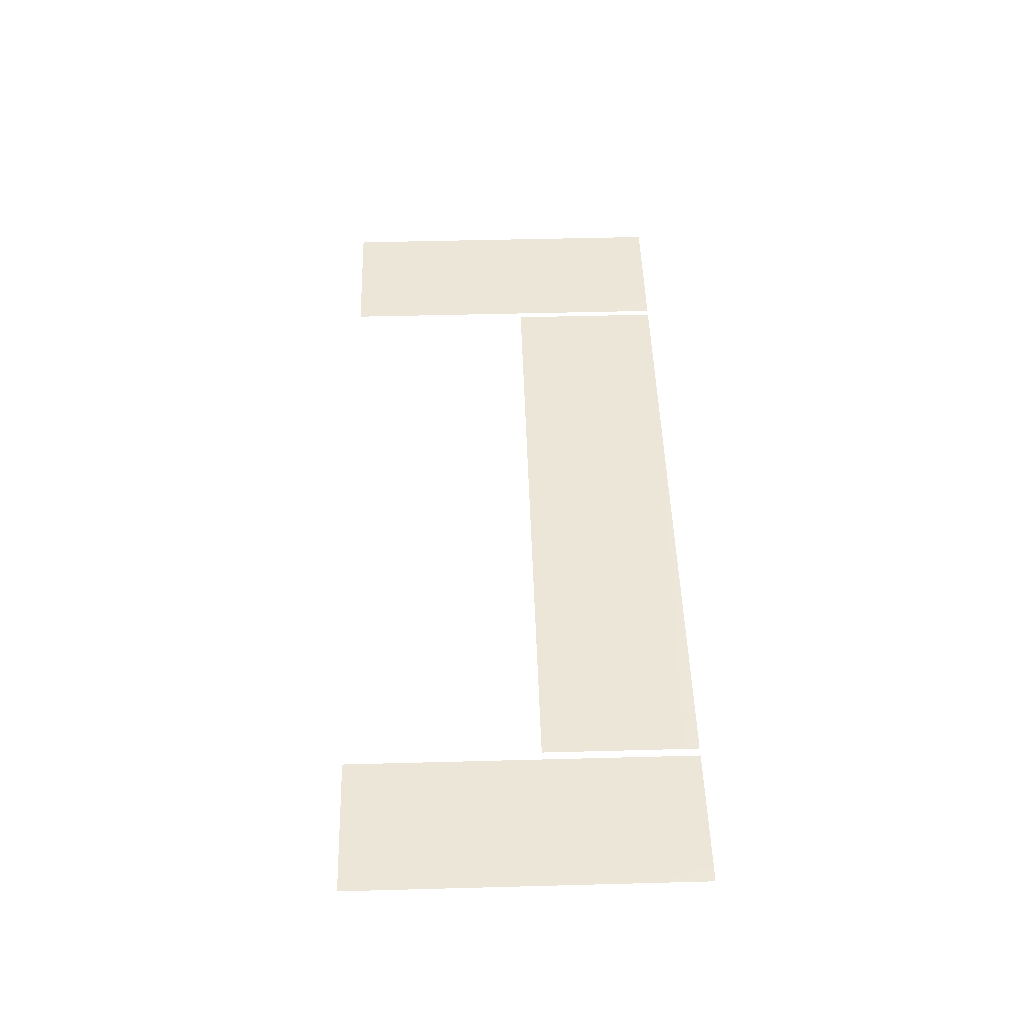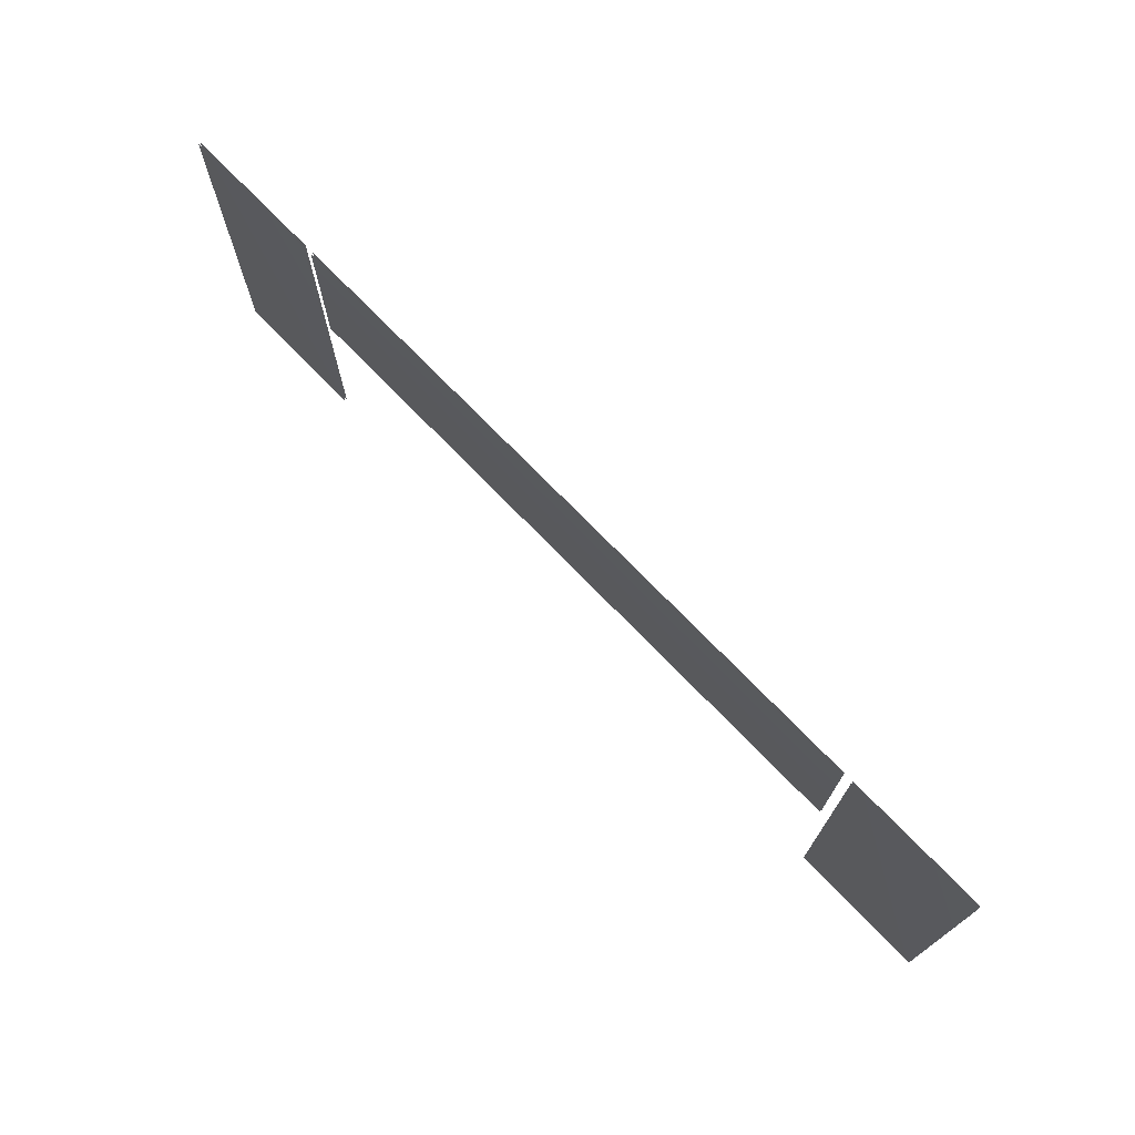
<metadata>
{"format":"obj","ext":"obj","renderer":"f3d","projection":"perspective","resolution":1024,"background":"white","views":[{"elev":49.1,"azim":-91.7,"up":"+Y"},{"elev":72.7,"azim":-134.0,"up":"+Z"}]}
</metadata>
<code>
g default
v 195.3 313.9 -194.5
v 193.6 313.9 -194.5
v 195.3 407 -194.5
v 193.6 407 -194.5
v 193.6 407 -191.9
v 195.3 407 -191.9
v 195.3 313.9 -191.9
v 193.6 313.9 -191.9
v 175.9 313.9 -194.5
v 174.2 313.9 -194.5
v 175.9 407 -194.5
v 174.2 407 -194.5
v 174.2 407 -191.9
v 175.9 407 -191.9
v 175.9 313.9 -191.9
v 174.2 313.9 -191.9
v 156.5 313.9 -194.5
v 154.8 313.9 -194.5
v 156.5 407 -194.5
v 154.8 407 -194.5
v 154.8 407 -191.9
v 156.5 407 -191.9
v 156.5 313.9 -191.9
v 154.8 313.9 -191.9
v 137.1 313.9 -194.5
v 135.4 313.9 -194.5
v 137.1 407 -194.5
v 135.4 407 -194.5
v 135.4 407 -191.9
v 137.1 407 -191.9
v 137.1 313.9 -191.9
v 135.4 313.9 -191.9
v 117.8 313.9 -194.5
v 116 313.9 -194.5
v 117.8 407 -194.5
v 116 407 -194.5
v 116 407 -191.9
v 117.8 407 -191.9
v 117.8 313.9 -191.9
v 116 313.9 -191.9
v 98.37 313.9 -194.5
v 96.67 313.9 -194.5
v 98.37 407 -194.5
v 96.67 407 -194.5
v 96.67 407 -191.9
v 98.37 407 -191.9
v 98.37 313.9 -191.9
v 96.67 313.9 -191.9
v 78.99 313.9 -194.5
v 77.29 313.9 -194.5
v 78.99 407 -194.5
v 77.29 407 -194.5
v 77.29 407 -191.9
v 78.99 407 -191.9
v 78.99 313.9 -191.9
v 77.29 313.9 -191.9
v 59.61 313.9 -194.5
v 57.91 313.9 -194.5
v 59.61 407 -194.5
v 57.91 407 -194.5
v 57.91 407 -191.9
v 59.61 407 -191.9
v 59.61 313.9 -191.9
v 57.91 313.9 -191.9
v 40.23 313.9 -194.5
v 38.53 313.9 -194.5
v 40.23 407 -194.5
v 38.53 407 -194.5
v 38.53 407 -191.9
v 40.23 407 -191.9
v 40.23 313.9 -191.9
v 38.53 313.9 -191.9
v 20.85 313.9 -194.5
v 19.15 313.9 -194.5
v 20.85 407 -194.5
v 19.15 407 -194.5
v 19.15 407 -191.9
v 20.85 407 -191.9
v 20.85 313.9 -191.9
v 19.15 313.9 -191.9
v 1.474 313.9 -194.5
v -0.2316 313.9 -194.5
v 1.474 407 -194.5
v -0.2316 407 -194.5
v -0.2316 407 -191.9
v 1.474 407 -191.9
v 1.474 313.9 -191.9
v -0.2316 313.9 -191.9
v -17.91 313.9 -194.5
v -19.61 313.9 -194.5
v -17.91 407 -194.5
v -19.61 407 -194.5
v -19.61 407 -191.9
v -17.91 407 -191.9
v -17.91 313.9 -191.9
v -19.61 313.9 -191.9
v -37.29 313.9 -194.5
v -38.99 313.9 -194.5
v -37.29 407 -194.5
v -38.99 407 -194.5
v -38.99 407 -191.9
v -37.29 407 -191.9
v -37.29 313.9 -191.9
v -38.99 313.9 -191.9
v -56.67 313.9 -194.5
v -58.37 313.9 -194.5
v -56.67 407 -194.5
v -58.37 407 -194.5
v -58.37 407 -191.9
v -56.67 407 -191.9
v -56.67 313.9 -191.9
v -58.37 313.9 -191.9
v -76.05 313.9 -194.5
v -77.75 313.9 -194.5
v -76.05 407 -194.5
v -77.75 407 -194.5
v -77.75 407 -191.9
v -76.05 407 -191.9
v -76.05 313.9 -191.9
v -77.75 313.9 -191.9
v -95.43 313.9 -194.5
v -97.13 313.9 -194.5
v -95.43 407 -194.5
v -97.13 407 -194.5
v -97.13 407 -191.9
v -95.43 407 -191.9
v -95.43 313.9 -191.9
v -97.13 313.9 -191.9
v -114.8 313.9 -194.5
v -116.5 313.9 -194.5
v -114.8 407 -194.5
v -116.5 407 -194.5
v -116.5 407 -191.9
v -114.8 407 -191.9
v -114.8 313.9 -191.9
v -116.5 313.9 -191.9
v -134.2 313.9 -194.5
v -135.9 313.9 -194.5
v -134.2 407 -194.5
v -135.9 407 -194.5
v -135.9 407 -191.9
v -134.2 407 -191.9
v -134.2 313.9 -191.9
v -135.9 313.9 -191.9
v -153.6 313.9 -194.5
v -155.3 313.9 -194.5
v -153.6 407 -194.5
v -155.3 407 -194.5
v -155.3 407 -191.9
v -153.6 407 -191.9
v -153.6 313.9 -191.9
v -155.3 313.9 -191.9
v -172.9 313.9 -194.5
v -174.7 313.9 -194.5
v -172.9 407 -194.5
v -174.7 407 -194.5
v -174.7 407 -191.9
v -172.9 407 -191.9
v -172.9 313.9 -191.9
v -174.7 313.9 -191.9
v -192.3 313.9 -194.5
v -194 313.9 -194.5
v -192.3 407 -194.5
v -194 407 -194.5
v -194 407 -191.9
v -192.3 407 -191.9
v -192.3 313.9 -191.9
v -194 313.9 -191.9
v -211.7 313.9 -194.5
v -213.4 313.9 -194.5
v -211.7 407 -194.5
v -213.4 407 -194.5
v -213.4 407 -191.9
v -211.7 407 -191.9
v -211.7 313.9 -191.9
v -213.4 313.9 -191.9
v -231.1 313.9 -194.5
v -232.8 313.9 -194.5
v -231.1 407 -194.5
v -232.8 407 -194.5
v -232.8 407 -191.9
v -231.1 407 -191.9
v -231.1 313.9 -191.9
v -232.8 313.9 -191.9
v -250.5 313.9 -194.5
v -252.2 313.9 -194.5
v -250.5 407 -194.5
v -252.2 407 -194.5
v -252.2 407 -191.9
v -250.5 407 -191.9
v -250.5 313.9 -191.9
v -252.2 313.9 -191.9
v -269.8 313.9 -194.5
v -271.6 313.9 -194.5
v -269.8 407 -194.5
v -271.6 407 -194.5
v -271.6 407 -191.9
v -269.8 407 -191.9
v -269.8 313.9 -191.9
v -271.6 313.9 -191.9
v -289.2 313.9 -194.5
v -290.9 313.9 -194.5
v -289.2 407 -194.5
v -290.9 407 -194.5
v -290.9 407 -191.9
v -289.2 407 -191.9
v -289.2 313.9 -191.9
v -290.9 313.9 -191.9
v 200 299.9 -188.2
v 200 299.9 -200
v 200 314.3 -188.2
v 200 314.3 -200
v 200 314.3 -200
v 200 314.3 -188.3
v 200 300 -200
v 200 300 -188.3
v -201.8 0 -185.9
v -201.8 0 -188.3
v 93.18 314 -188.3
v 93.18 314 -185.9
v 112.4 314 -188.3
v 112.4 314 -185.9
v -216.3 0 -188.3
v -216.3 0 -185.9
v -216.4 4.531 -188.3
v -216.4 4.531 -185.9
v -97.06 104.7 -188.3
v -97.06 104.7 -185.9
v 7.694 209.4 -188.3
v 7.694 209.4 -185.9
v -113.2 107.7 -185.9
v -113.2 107.7 -188.3
v -10.02 210.9 -185.9
v -10.02 210.9 -188.3
v -201.8 0 -91.32
v -201.8 0 -93.68
v 93.18 314 -93.68
v 93.18 314 -91.32
v 112.4 314 -93.68
v 112.4 314 -91.32
v -216.3 0 -93.68
v -216.3 0 -91.32
v -216.4 4.531 -93.68
v -216.4 4.531 -91.32
v -97.06 104.7 -93.68
v -97.06 104.7 -91.32
v 7.694 209.4 -93.68
v 7.694 209.4 -91.32
v -113.2 107.7 -91.32
v -113.2 107.7 -93.68
v -10.02 210.9 -91.32
v -10.02 210.9 -93.68
v -300 299.9 -188.2
v -300 299.9 -200
v -300 314.3 -188.2
v -300 314.3 -200
v -300 314.3 -200
v -300 314.3 -188.3
v -300 300 -200
v -300 300 -188.3
v -50 299.9 -188.2
v -50 299.9 -200
v -50 300 -200
v -50 300 -188.3
v -50 314.3 -188.2
v -50 314.3 -200
v -50 314.3 -188.3
v -50 314.3 -200
v 199 299.9 -199.4
v 187.9 299.6 -188.2
v 199 314.3 -199.4
v 187.9 314.5 -188.2
v 199 299.9 0
v 187.9 299.6 0
v 199 314.3 0
v 187.9 314.5 0
v 187.6 300 0
v 199.4 300 0
v 187.6 314.3 0
v 199.4 314.3 0
v 199.4 314.3 -188.2
v 187.6 314.3 -188.2
v 199.4 300 -188.2
v 187.6 300 -188.2
v 112.8 299.7 -79.92
v 112.8 299.7 -90.82
v 112.8 314.5 -79.92
v 112.8 314.5 -90.82
v 112.8 314.3 -91.23
v 112.8 314.3 -79.51
v 112.8 300 -91.23
v 112.8 300 -79.51
v -209.6 299.7 -79.92
v -209.6 299.7 -90.82
v -209.6 314.5 -79.92
v -209.6 314.5 -90.82
v -209.6 314.3 -91.23
v -209.6 314.3 -79.51
v -209.6 300 -91.23
v -209.6 300 -79.51
v -50 299.7 -79.92
v -50 299.7 -90.82
v -50 300 -91.23
v -50 300 -79.51
v -50 314.5 -79.92
v -50 314.5 -90.82
v -50 314.3 -79.51
v -50 314.3 -91.23
v 124.5 300.2 -188.2
v 112.9 300.1 -188.2
v 124.5 314 -188.2
v 112.9 314.1 -188.2
v 124.5 300.2 0
v 112.9 300.1 0
v 124.5 314 0
v 112.9 314.1 0
v 112.8 300 0
v 124.6 300 0
v 112.8 314.3 0
v 124.6 314.3 0
v 124.6 314.3 -188.2
v 112.8 314.3 -188.2
v 124.6 300 -188.2
v 112.8 300 -188.2
v -210 299.7 -188.2
v -221.1 299.7 -188.2
v -210 314.4 -188.2
v -221.1 314.4 -188.2
v -210 299.7 0
v -221.1 299.7 0
v -210 314.4 0
v -221.1 314.4 0
v -221.4 300 0
v -209.6 300 0
v -221.4 314.3 0
v -209.6 314.3 0
v -209.6 314.3 -188.2
v -221.4 314.3 -188.2
v -209.6 300 -188.2
v -221.4 300 -188.2
v -288.5 299.9 -188.2
v -299.7 299.9 -199.6
v -288.5 314.5 -188.2
v -299.7 314.5 -199.6
v -288.5 299.9 0
v -299.7 299.9 0
v -288.5 314.5 0
v -299.7 314.5 0
v -300 300 0
v -288.3 300 0
v -300 314.3 0
v -288.3 314.3 0
v -288.3 314.3 -188.2
v -300 314.3 -188.2
v -288.3 300 -188.2
v -300 300 -188.2
v 186.8 300.2 -7.405
v 186.8 314.2 -7.405
v 186.8 314.3 -11.72
v 186.8 314.3 0
v 186.8 300 -11.72
v 186.8 300 0
v -288.5 300.2 -7.405
v -288.5 314.2 -7.405
v -287.6 314.3 -11.72
v -287.6 314.3 0
v -285.5 300 -11.72
v -285.5 300 0
v -50 300.2 -7.405
v -50 300 -11.72
v -50 300 0
v -50 314.2 -7.405
v -50 314.3 0
v -50 314.3 -11.72
v 192.6 313.9 -15.4
v 192.6 313.9 -13.7
v 192.6 407 -15.4
v 192.6 407 -13.7
v 195.1 407 -13.7
v 195.1 407 -15.4
v 195.1 313.9 -15.4
v 195.1 313.9 -13.7
v 192.6 313.9 -35.9
v 192.6 313.9 -34.2
v 192.6 407 -35.9
v 192.6 407 -34.2
v 192.6 313.9 -56.4
v 192.6 313.9 -54.7
v 192.6 407 -56.4
v 192.6 407 -54.7
v 195.1 407 -54.7
v 195.1 407 -56.4
v 195.1 313.9 -56.4
v 195.1 313.9 -54.7
v 192.6 313.9 -76.9
v 192.6 313.9 -75.2
v 192.6 407 -76.9
v 192.6 407 -75.2
v 195.1 407 -75.2
v 195.1 407 -76.9
v 195.1 313.9 -76.9
v 195.1 313.9 -75.2
v 192.6 313.9 -97.4
v 192.6 313.9 -95.7
v 192.6 407 -97.4
v 192.6 407 -95.7
v 195.1 407 -95.7
v 195.1 407 -97.4
v 195.1 313.9 -97.4
v 195.1 313.9 -95.7
v 192.6 313.9 -117.9
v 192.6 313.9 -116.2
v 192.6 407 -117.9
v 192.6 407 -116.2
v 195.1 407 -116.2
v 195.1 407 -117.9
v 195.1 313.9 -117.9
v 195.1 313.9 -116.2
v 192.6 313.9 -138.4
v 192.6 313.9 -136.7
v 192.6 407 -138.4
v 192.6 407 -136.7
v 195.1 407 -136.7
v 195.1 407 -138.4
v 195.1 313.9 -138.4
v 195.1 313.9 -136.7
v 192.6 313.9 -158.9
v 192.6 313.9 -157.2
v 192.6 407 -158.9
v 192.6 407 -157.2
v 195.1 407 -157.2
v 195.1 407 -158.9
v 195.1 313.9 -158.9
v 195.1 313.9 -157.2
v 192.6 313.9 -179.4
v 192.6 313.9 -177.7
v 192.6 407 -179.4
v 192.6 407 -177.7
v 195.1 407 -177.7
v 195.1 407 -179.4
v 195.1 313.9 -179.4
v 195.1 313.9 -177.7
v 196.9 406.3 -197
v 196.9 406.3 -190
v 196.9 408.2 -190
v 196.9 408.2 -197
v -300 406.3 -197
v -300 406.3 -190
v -300 408.2 -197
v -300 408.2 -190
v 190 406.3 0
v 190 406.3 -189.9
v 197.1 406.3 -189.9
v 197.1 406.3 0
v 197.1 408.2 -189.9
v 190 408.2 -189.9
v 190 408.2 0
v 197.1 408.2 0
v -300.9 299.9 -188.2
v -300.9 314.3 -188.2
v -300.9 299.9 0
v -300.9 314.3 0
v -295.6 313.9 -15.4
v -295.6 313.9 -13.7
v -295.6 407 -15.4
v -295.6 407 -13.7
v -293.1 407 -13.7
v -293.1 407 -15.4
v -293.1 313.9 -15.4
v -293.1 313.9 -13.7
v -298.2 406.3 0
v -298.2 406.3 -189.9
v -291.1 406.3 -189.9
v -291.1 406.3 0
v -291.1 408.2 -189.9
v -298.2 408.2 -189.9
v -298.2 408.2 0
v -291.1 408.2 0
v -295.6 313.9 -35.9
v -295.6 313.9 -34.2
v -295.6 407 -35.9
v -295.6 407 -34.2
v -293.1 407 -34.2
v -293.1 407 -35.9
v -293.1 313.9 -35.9
v -293.1 313.9 -34.2
v -295.6 313.9 -56.4
v -295.6 313.9 -54.7
v -295.6 407 -56.4
v -295.6 407 -54.7
v -293.1 407 -54.7
v -293.1 407 -56.4
v -293.1 313.9 -56.4
v -293.1 313.9 -54.7
v -295.6 313.9 -76.9
v -295.6 313.9 -75.2
v -295.6 407 -76.9
v -295.6 407 -75.2
v -293.1 407 -75.2
v -293.1 407 -76.9
v -293.1 313.9 -76.9
v -293.1 313.9 -75.2
v -295.6 313.9 -97.4
v -295.6 313.9 -95.7
v -295.6 407 -97.4
v -295.6 407 -95.7
v -293.1 407 -95.7
v -293.1 407 -97.4
v -293.1 313.9 -97.4
v -293.1 313.9 -95.7
v -295.6 313.9 -117.9
v -295.6 313.9 -116.2
v -295.6 407 -117.9
v -295.6 407 -116.2
v -293.1 407 -116.2
v -293.1 407 -117.9
v -293.1 313.9 -117.9
v -293.1 313.9 -116.2
v -295.6 313.9 -138.4
v -295.6 313.9 -136.7
v -295.6 407 -138.4
v -295.6 407 -136.7
v -293.1 407 -136.7
v -293.1 407 -138.4
v -293.1 313.9 -138.4
v -293.1 313.9 -136.7
v -295.6 313.9 -158.9
v -295.6 313.9 -157.2
v -295.6 407 -158.9
v -295.6 407 -157.2
v -293.1 407 -157.2
v -293.1 407 -158.9
v -293.1 313.9 -158.9
v -293.1 313.9 -157.2
v -295.6 313.9 -179.4
v -295.6 313.9 -177.7
v -295.6 407 -179.4
v -295.6 407 -177.7
v -293.1 407 -177.7
v -293.1 407 -179.4
v -293.1 313.9 -179.4
v -293.1 313.9 -177.7
v -189 16.58 -183.3
v -205.4 16.58 -183.3
v -189 14.83 -183.3
v -205.4 14.83 -183.3
v -205.4 14.83 -96.92
v -189 14.83 -96.92
v -205.4 16.58 -96.92
v -189 16.58 -96.92
v -172 33.58 -183.3
v -188.4 33.58 -183.3
v -172 31.83 -183.3
v -188.4 31.83 -183.3
v -188.4 31.83 -96.92
v -172 31.83 -96.92
v -188.4 33.58 -96.92
v -172 33.58 -96.92
v -155 50.58 -183.3
v -171.4 50.58 -183.3
v -155 48.83 -183.3
v -171.4 48.83 -183.3
v -171.4 48.83 -96.92
v -155 48.83 -96.92
v -171.4 50.58 -96.92
v -155 50.58 -96.92
v -138 67.58 -183.3
v -154.4 67.58 -183.3
v -138 65.83 -183.3
v -154.4 65.83 -183.3
v -154.4 65.83 -96.92
v -138 65.83 -96.92
v -154.4 67.58 -96.92
v -138 67.58 -96.92
v -121 84.58 -183.3
v -137.4 84.58 -183.3
v -121 82.83 -183.3
v -137.4 82.83 -183.3
v -137.4 82.83 -96.92
v -121 82.83 -96.92
v -137.4 84.58 -96.92
v -121 84.58 -96.92
v -104 101.6 -183.3
v -120.4 101.6 -183.3
v -104 99.83 -183.3
v -120.4 99.83 -183.3
v -120.4 99.83 -96.92
v -104 99.83 -96.92
v -120.4 101.6 -96.92
v -104 101.6 -96.92
v -87.02 118.6 -183.3
v -103.4 118.6 -183.3
v -87.02 116.8 -183.3
v -103.4 116.8 -183.3
v -103.4 116.8 -96.92
v -87.02 116.8 -96.92
v -103.4 118.6 -96.92
v -87.02 118.6 -96.92
v -70.02 135.6 -183.3
v -86.38 135.6 -183.3
v -70.02 133.8 -183.3
v -86.38 133.8 -183.3
v -86.38 133.8 -96.92
v -70.02 133.8 -96.92
v -86.38 135.6 -96.92
v -70.02 135.6 -96.92
v -53.02 152.6 -183.3
v -69.38 152.6 -183.3
v -53.02 150.8 -183.3
v -69.38 150.8 -183.3
v -69.38 150.8 -96.92
v -53.02 150.8 -96.92
v -69.38 152.6 -96.92
v -53.02 152.6 -96.92
v -36.02 169.6 -183.3
v -52.38 169.6 -183.3
v -36.02 167.8 -183.3
v -52.38 167.8 -183.3
v -52.38 167.8 -96.92
v -36.02 167.8 -96.92
v -52.38 169.6 -96.92
v -36.02 169.6 -96.92
v -19.02 186.6 -183.3
v -35.38 186.6 -183.3
v -19.02 184.8 -183.3
v -35.38 184.8 -183.3
v -35.38 184.8 -96.92
v -19.02 184.8 -96.92
v -35.38 186.6 -96.92
v -19.02 186.6 -96.92
v -2.018 203.6 -183.3
v -18.38 203.6 -183.3
v -2.018 201.8 -183.3
v -18.38 201.8 -183.3
v -18.38 201.8 -96.92
v -2.018 201.8 -96.92
v -18.38 203.6 -96.92
v -2.018 203.6 -96.92
v 14.98 220.6 -183.3
v -1.382 220.6 -183.3
v 14.98 218.8 -183.3
v -1.382 218.8 -183.3
v -1.382 218.8 -96.92
v 14.98 218.8 -96.92
v -1.382 220.6 -96.92
v 14.98 220.6 -96.92
v 31.98 237.6 -183.3
v 15.62 237.6 -183.3
v 31.98 235.8 -183.3
v 15.62 235.8 -183.3
v 15.62 235.8 -96.92
v 31.98 235.8 -96.92
v 15.62 237.6 -96.92
v 31.98 237.6 -96.92
v 48.98 254.6 -183.3
v 32.62 254.6 -183.3
v 48.98 252.8 -183.3
v 32.62 252.8 -183.3
v 32.62 252.8 -96.92
v 48.98 252.8 -96.92
v 32.62 254.6 -96.92
v 48.98 254.6 -96.92
v 65.98 271.6 -183.3
v 49.62 271.6 -183.3
v 65.98 269.8 -183.3
v 49.62 269.8 -183.3
v 49.62 269.8 -96.92
v 65.98 269.8 -96.92
v 49.62 271.6 -96.92
v 65.98 271.6 -96.92
v 82.98 288.6 -183.3
v 66.62 288.6 -183.3
v 82.98 286.8 -183.3
v 66.62 286.8 -183.3
v 66.62 286.8 -96.92
v 82.98 286.8 -96.92
v 66.62 288.6 -96.92
v 82.98 288.6 -96.92
v 99.98 305.6 -183.3
v 83.62 305.6 -183.3
v 99.98 303.8 -183.3
v 83.62 303.8 -183.3
v 83.62 303.8 -96.92
v 99.98 303.8 -96.92
v 83.62 305.6 -96.92
v 99.98 305.6 -96.92
v -110.2 406.3 -197
v -110.2 406.3 -190
v -110.2 408.2 -190
v -110.2 408.2 -197
v 7.075 406.3 -197
v 7.075 406.3 -190
v 7.075 408.2 -197
v 7.075 408.2 -190
v 118.9 314 -190.6
v 118.9 312.8 -190.6
v 190.3 314 -190.6
v 190.3 312.8 -190.6
v 118.9 314 -7.021
v 190.3 314 -7.021
v 190.3 312.8 -7.021
v 118.9 312.8 -7.021
v 114.1 314 -88.36
v 114.1 312.8 -88.36
v 114.1 314 -7.043
v 114.1 312.8 -7.043
v -213.3 314 -88.36
v -213.3 314 -7.043
v -213.3 312.8 -7.043
v -213.3 312.8 -88.36
v -289.6 314 -190.6
v -289.6 312.8 -190.6
v -218.2 314 -190.6
v -218.2 312.8 -190.6
v -289.6 314 -7.021
v -218.2 314 -7.021
v -218.2 312.8 -7.021
v -289.6 312.8 -7.021
g FireEscape_Short_LOD2 FireEscape_Short
f 7 1 3 6
f 4 3 1 2
f 5 8 7 6
f 12 11 9 10
f 13 16 15 14
f 20 19 17 18
f 21 24 23 22
f 28 27 25 26
f 29 32 31 30
f 36 35 33 34
f 37 40 39 38
f 44 43 41 42
f 45 48 47 46
f 52 51 49 50
f 53 56 55 54
f 60 59 57 58
f 61 64 63 62
f 68 67 65 66
f 69 72 71 70
f 76 75 73 74
f 77 80 79 78
f 84 83 81 82
f 85 88 87 86
f 92 91 89 90
f 93 96 95 94
f 100 99 97 98
f 101 104 103 102
f 108 107 105 106
f 109 112 111 110
f 116 115 113 114
f 117 120 119 118
f 124 123 121 122
f 125 128 127 126
f 132 131 129 130
f 133 136 135 134
f 140 139 137 138
f 141 144 143 142
f 148 147 145 146
f 149 152 151 150
f 156 155 153 154
f 157 160 159 158
f 164 163 161 162
f 165 168 167 166
f 172 171 169 170
f 173 176 175 174
f 180 179 177 178
f 181 184 183 182
f 188 187 185 186
f 189 192 191 190
f 196 195 193 194
f 197 200 199 198
f 204 203 201 202
f 205 208 207 206
f 223 225 218
f 226 224 217
f 227 218 225 232
f 229 227 232 234
f 221 229 234 219
f 228 231 226 217
f 230 233 231 228
f 222 220 233 230
f 241 243 236
f 244 242 235
f 245 236 243 250
f 247 245 250 252
f 239 247 252 237
f 246 249 244 235
f 248 251 249 246
f 240 238 251 248
f 261 209 211 265
f 266 212 210 262
f 267 214 213 268
f 263 215 216 264
f 261 265 255 253
f 266 262 254 256
f 267 268 257 258
f 263 264 260 259
f 272 270 274 276
f 271 275 273 269
f 282 279 280 281
f 283 278 277 284
f 301 285 287 305
f 306 288 286 302
f 307 290 289 308
f 303 291 292 304
f 301 305 295 293
f 306 302 294 296
f 307 308 297 298
f 303 304 300 299
f 312 310 314 316
f 311 315 313 309
f 322 319 320 321
f 323 318 317 324
f 328 326 330 332
f 327 331 329 325
f 338 335 336 337
f 339 334 333 340
f 344 342 346 348
f 343 347 345 341
f 354 351 352 353
f 355 350 349 356
f 372 358 357 369
f 373 360 359 374
f 370 361 362 371
f 372 369 363 364
f 373 374 365 366
f 370 371 368 367
f 378 377 375 376
f 379 382 381 380
f 386 385 383 384
f 390 389 387 388
f 391 394 393 392
f 398 397 395 396
f 399 402 401 400
f 406 405 403 404
f 407 410 409 408
f 414 413 411 412
f 415 418 417 416
f 422 421 419 420
f 423 426 425 424
f 430 429 427 428
f 431 434 433 432
f 438 437 435 436
f 439 442 441 440
f 454 458 457 451
f 455 453 452 456
f 457 458 455 456
f 454 451 452 453
f 460 462 461 459
f 466 465 463 464
f 467 470 469 468
f 477 478 475 476
f 474 471 472 473
f 482 481 479 480
f 483 486 485 484
f 490 489 487 488
f 491 494 493 492
f 498 497 495 496
f 499 502 501 500
f 506 505 503 504
f 507 510 509 508
f 514 513 511 512
f 515 518 517 516
f 522 521 519 520
f 523 526 525 524
f 530 529 527 528
f 531 534 533 532
f 538 537 535 536
f 539 542 541 540
f 545 548 547 546
f 544 549 550 543
f 553 556 555 554
f 552 557 558 551
f 561 564 563 562
f 560 565 566 559
f 569 572 571 570
f 568 573 574 567
f 577 580 579 578
f 576 581 582 575
f 585 588 587 586
f 584 589 590 583
f 593 596 595 594
f 592 597 598 591
f 601 604 603 602
f 600 605 606 599
f 609 612 611 610
f 608 613 614 607
f 617 620 619 618
f 616 621 622 615
f 625 628 627 626
f 624 629 630 623
f 633 636 635 634
f 632 637 638 631
f 641 644 643 642
f 640 645 646 639
f 649 652 651 650
f 648 653 654 647
f 657 660 659 658
f 656 661 662 655
f 665 668 667 666
f 664 669 670 663
f 673 676 675 674
f 672 677 678 671
f 681 684 683 682
f 680 685 686 679
f 693 694 445 446
f 692 691 443 444
f 449 450 689 690
f 448 447 687 688
f 690 689 694 693
f 688 687 691 692
f 699 700 697 695
f 701 702 696 698
f 707 708 705 703
f 709 710 704 706
f 715 716 713 711
f 717 718 712 714

</code>
